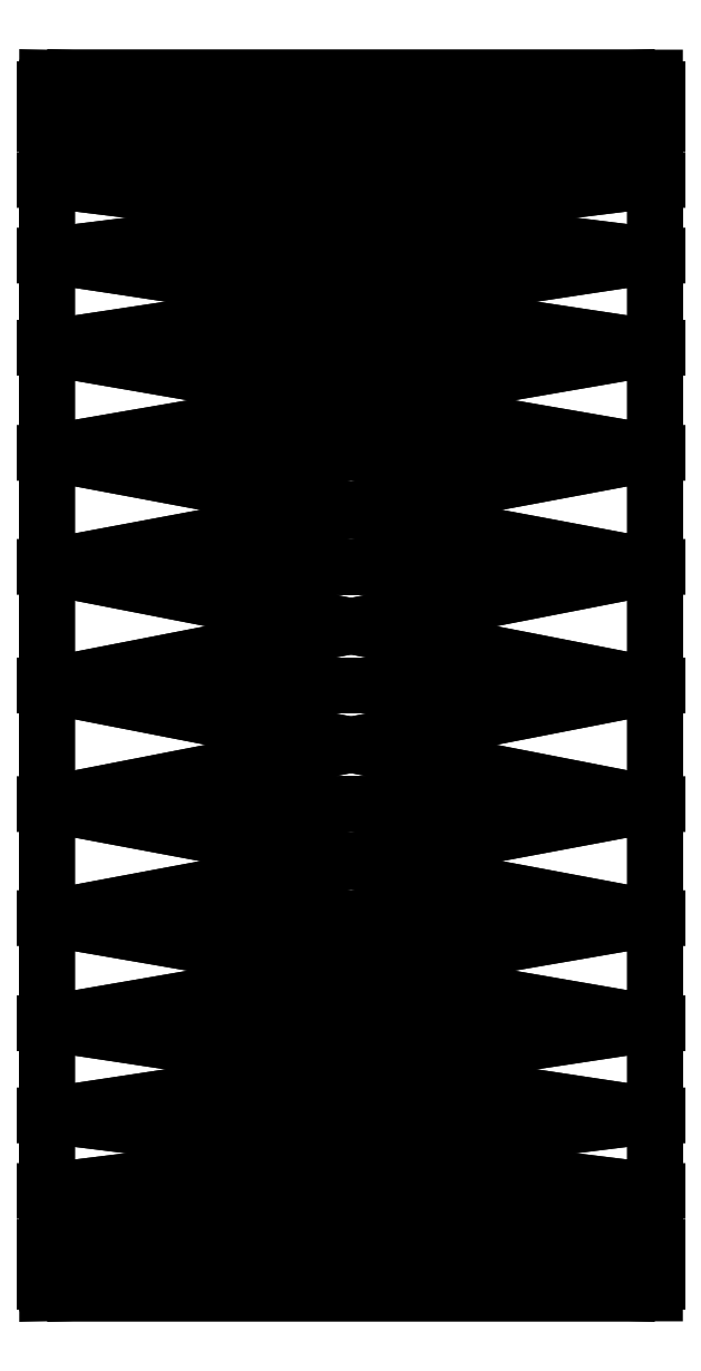
<metadata>
{"format":"dxf","ext":"dxf","renderer":"ezdxf+matplotlib","layout":"modelspace","background":"white","min_lineweight":24,"dpi":150}
</metadata>
<code>
0
SECTION
2
ENTITIES
0
INSERT
2
Cylinder
10
0
20
0
30
0
41
1
42
1
43
1
50
0
0
ENDSEC
0
EOF

</code>
